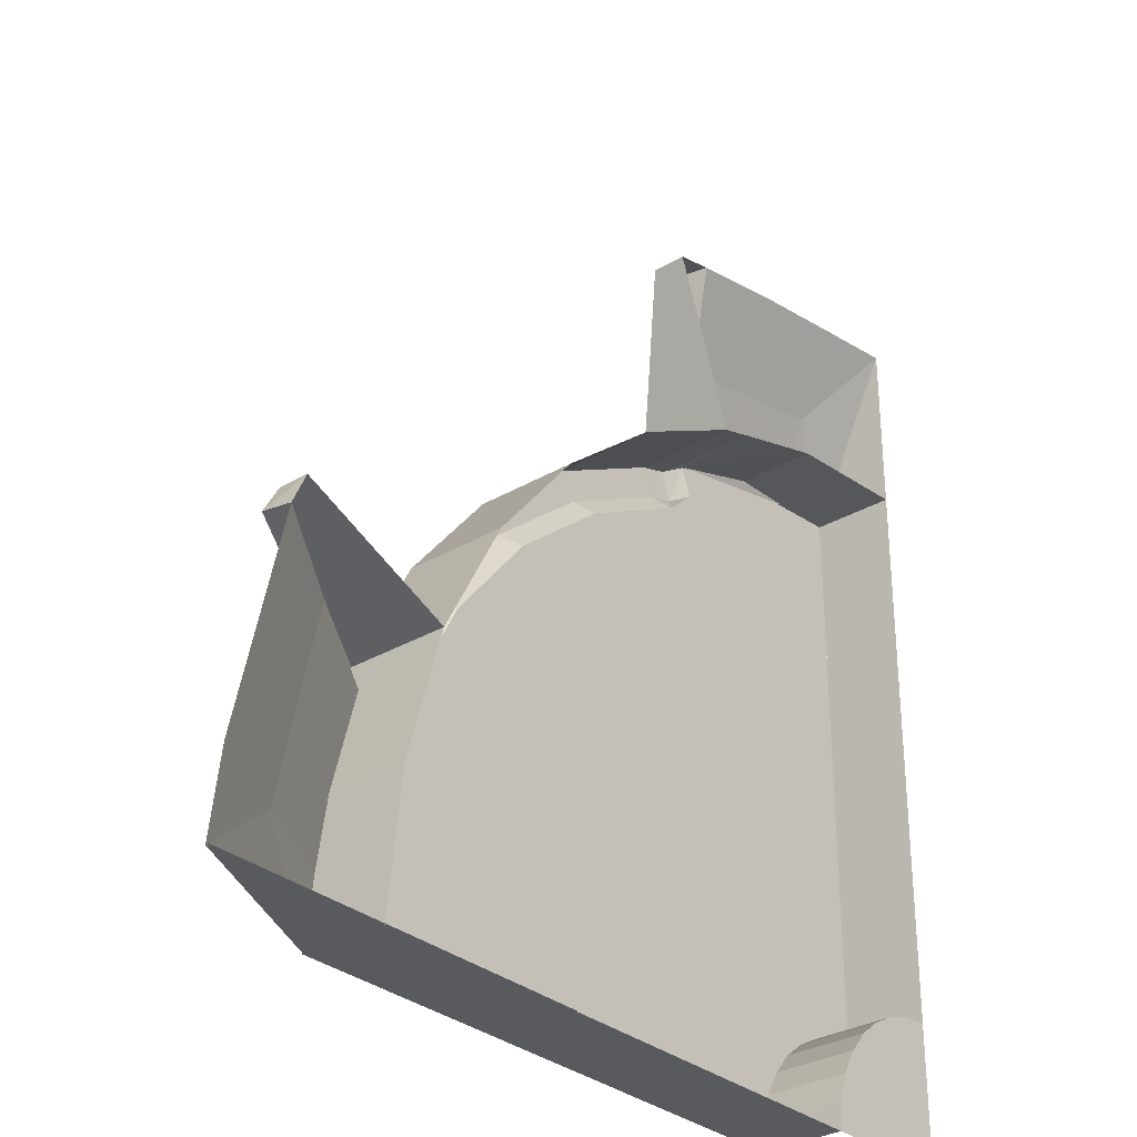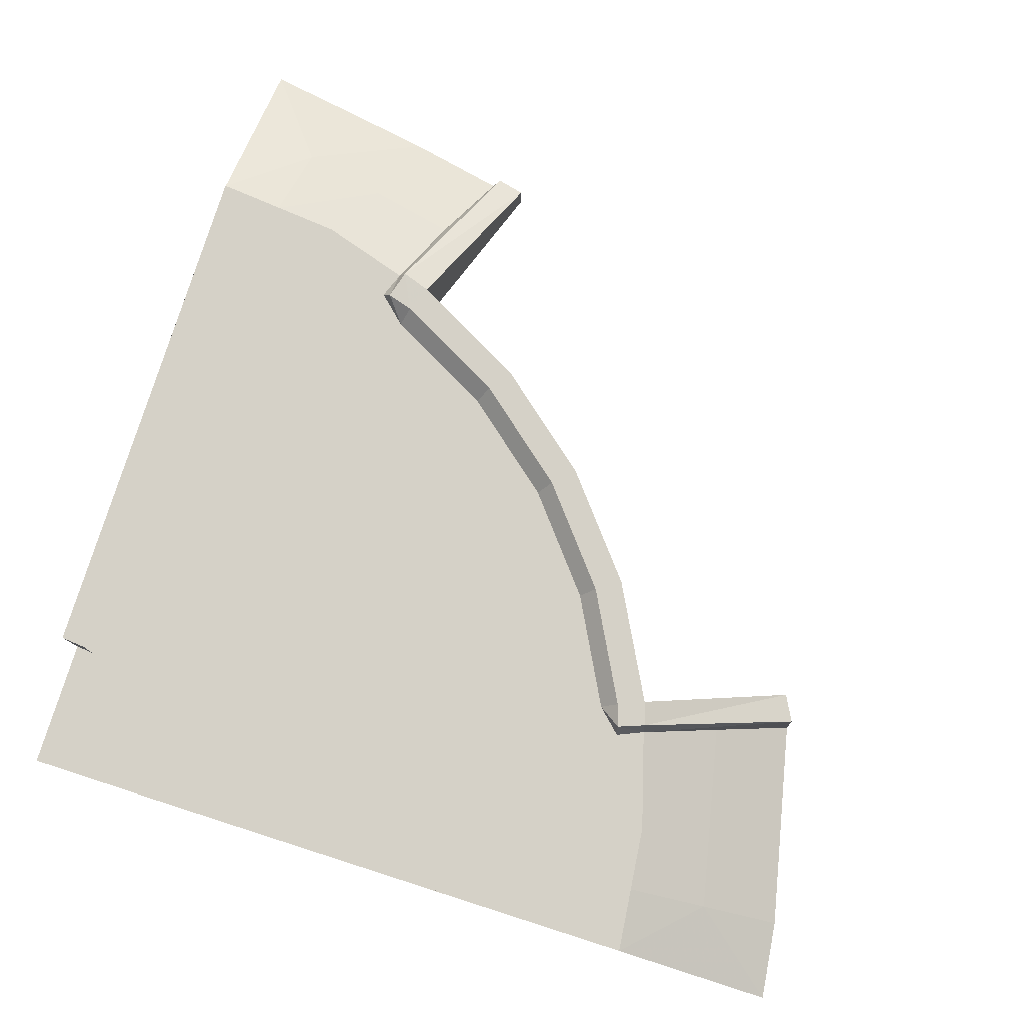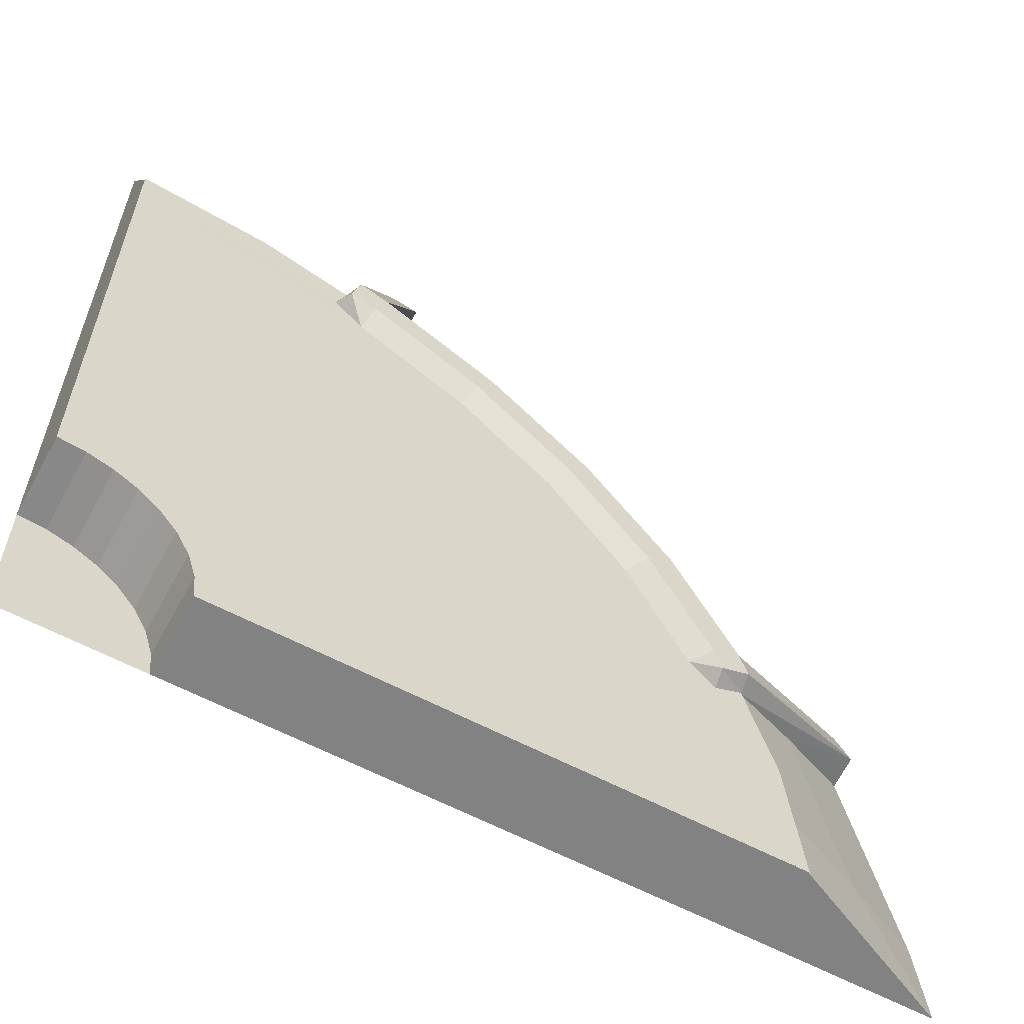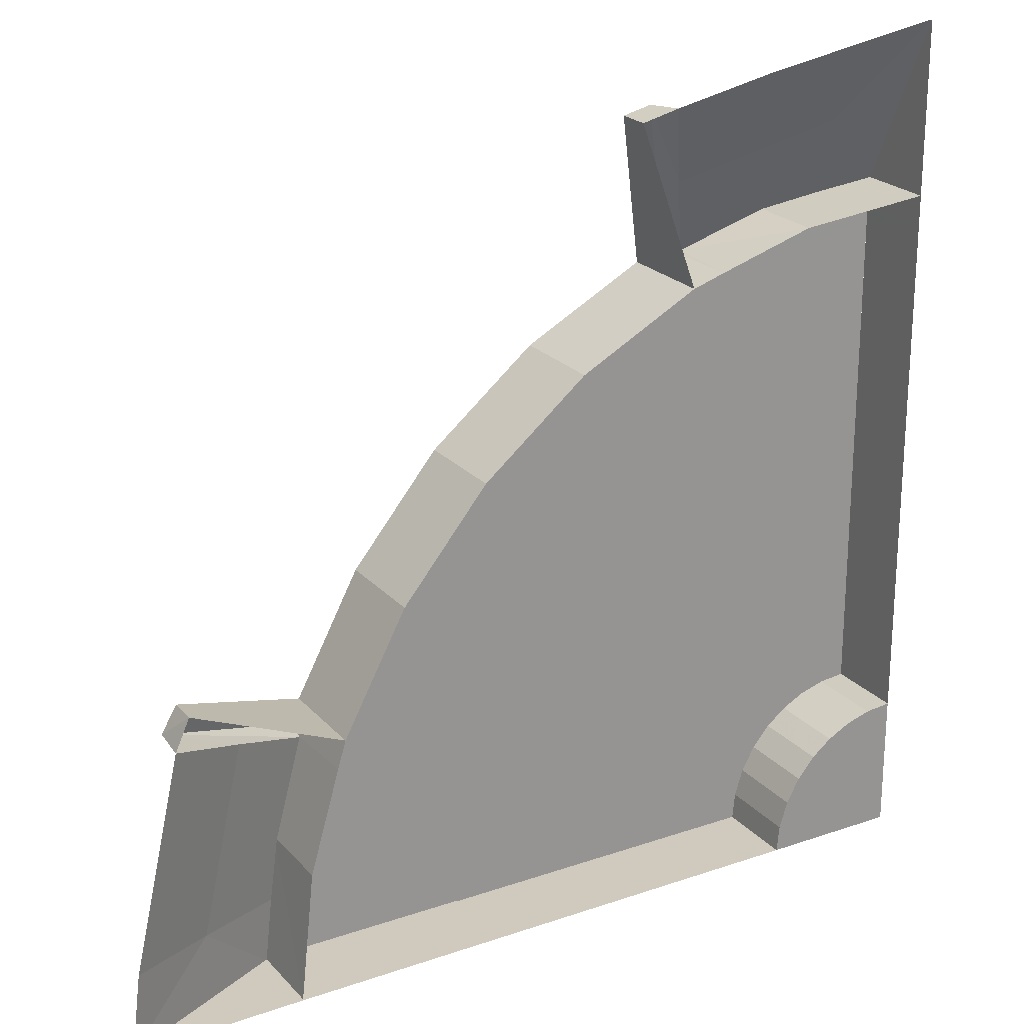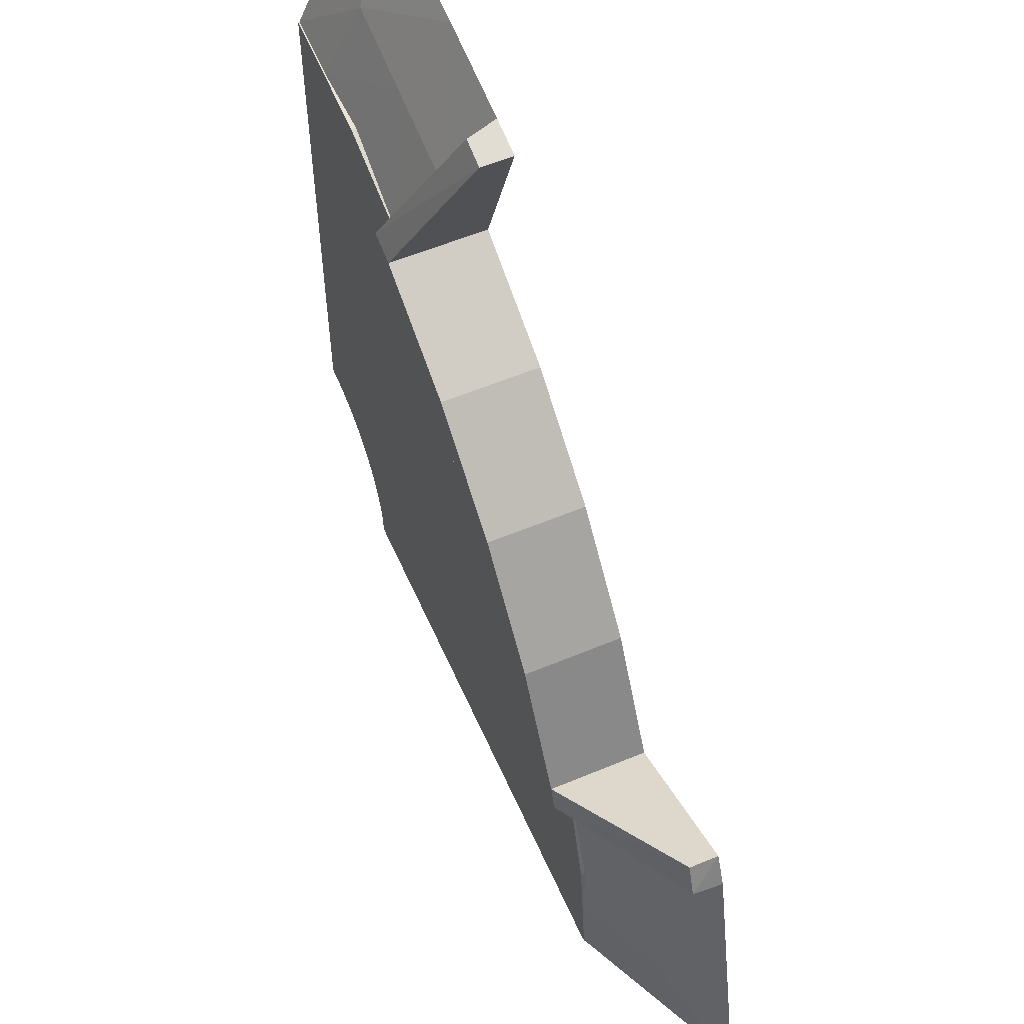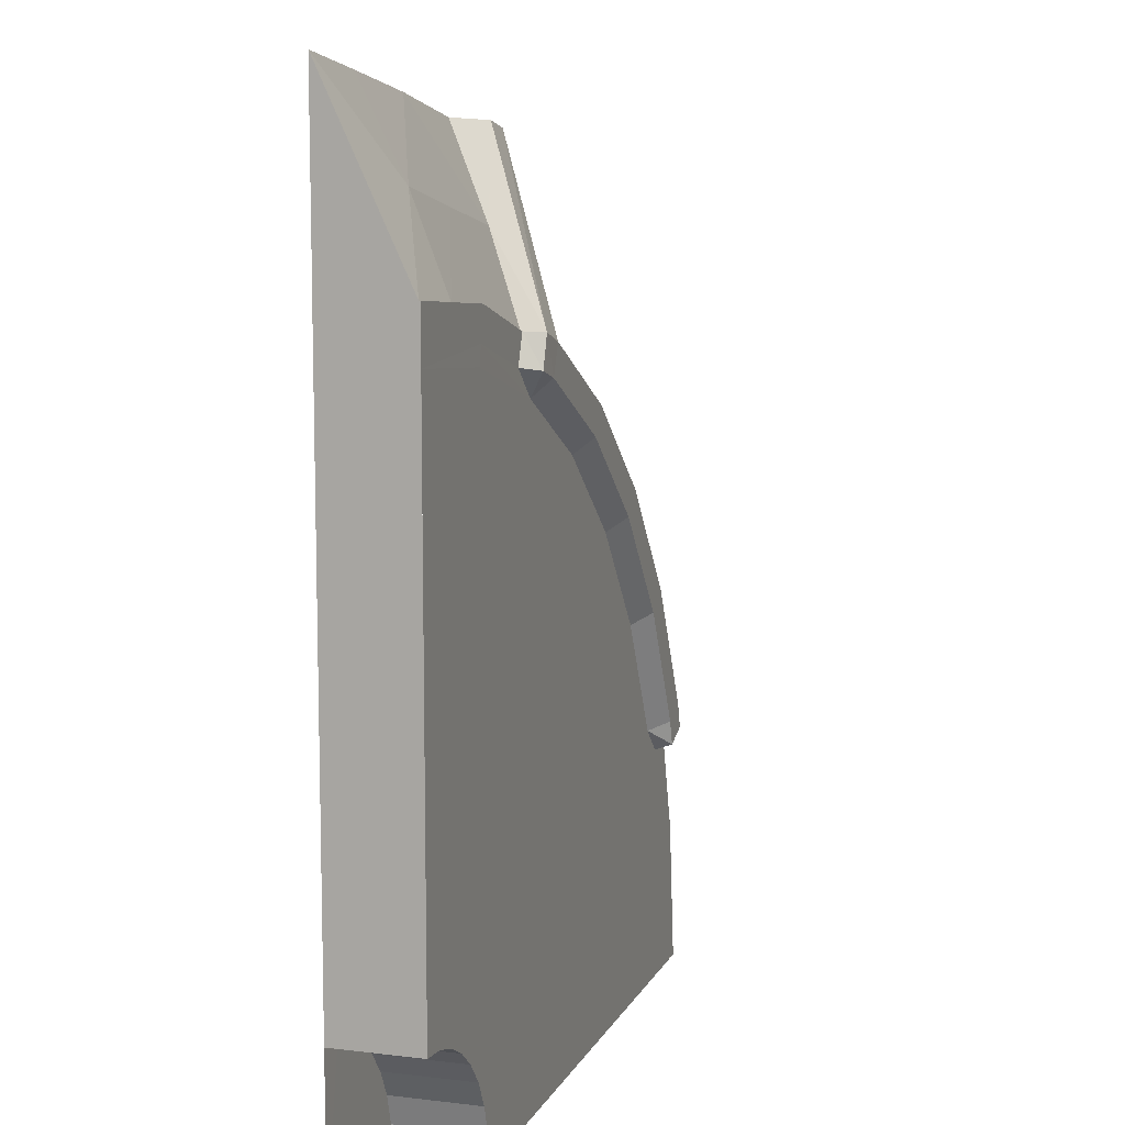
<metadata>
{"format":"obj","ext":"obj","renderer":"f3d","projection":"perspective","resolution":1024,"background":"white","views":[{"elev":-31.1,"azim":130.1,"up":"+Y"},{"elev":79.5,"azim":17.7,"up":"+Z"},{"elev":-60.7,"azim":-28.5,"up":"+Y"},{"elev":22.8,"azim":149.7,"up":"+Y"},{"elev":56.9,"azim":66.4,"up":"+Y"},{"elev":10.1,"azim":-72.6,"up":"+Y"}]}
</metadata>
<code>
g aiji_fuben_229_yuantai02
v -470.6 -295.3 88.77
v -470.6 -319.9 88.77
v -441.8 -322.7 88.77
v -437.3 -299.7 88.77
v -328.9 -371.5 88.77
v -347.4 -384.3 88.77
v -332.6 -411 88.77
v -312.2 -402.3 88.77
v -405.3 -308.4 88.77
v -414.4 -330.8 88.77
v -388.9 -344.1 88.77
v -376.2 -324.5 88.77
v -323.4 -440.8 88.77
v -300.9 -436.3 88.77
v -351 -344.9 88.77
v -366.9 -361.6 88.77
v -320.6 -469.9 88.77
v -296 -469.9 88.77
v -366.9 -361.6 88.77
v -388.9 -344.1 88.77
v -388.9 -344.1 0.3078
v -366.9 -361.6 0.3078
v -414.4 -330.8 88.77
v -414.4 -330.8 0.3078
v -441.8 -322.7 88.77
v -441.8 -322.7 0.3078
v -470.6 -319.9 88.77
v -470.6 -319.9 0.2805
v -320.6 -469.9 88.77
v -323.4 -440.8 88.77
v -323.4 -440.8 0.3078
v -320.6 -469.9 0.2805
v -332.6 -411 88.77
v -332.6 -411 0.3078
v -347.4 -384.3 88.77
v -347.4 -384.3 0.3078
v -366.9 -361.6 0.3078
v -388.9 -344.1 0.3078
v -470.4 -469.6 0.3029
v -414.4 -330.8 0.3078
v -441.8 -322.7 0.3078
v -470.6 -319.9 0.2805
v -320.6 -469.9 0.2805
v -323.4 -440.8 0.3078
v -332.6 -411 0.3078
v -347.4 -384.3 0.3078
v -414.4 -330.8 0.3078
v -441.8 -322.7 0.3078
f 1 2 3
f 3 4 1
f 5 6 7
f 7 8 5
f 9 10 11
f 11 12 9
f 8 7 13
f 13 14 8
f 15 16 6
f 6 5 15
f 12 11 16
f 16 15 12
f 4 3 10
f 10 9 4
f 14 13 17
f 17 18 14
f 19 20 21
f 21 22 19
f 20 23 24
f 24 21 20
f 23 25 26
f 26 24 23
f 25 27 28
f 28 26 25
f 29 30 31
f 31 32 29
f 30 33 34
f 34 31 30
f 33 35 36
f 36 34 33
f 35 19 22
f 22 36 35
f 37 38 39
f 38 40 39
f 41 42 39
f 43 44 39
f 44 45 39
f 45 46 39
f 46 37 39
f 47 48 39
g aiji_fuben_229_yuantai02
v -412.6 -183.4 88.77
v -470.6 -179.8 88.77
v -470.6 -295.3 88.77
v -437.3 -299.7 88.77
v -205.1 -357 88.77
v -232.7 -307.1 88.77
v -328.9 -371.5 88.77
v -312.2 -402.3 88.77
v -362.9 -200.8 88.77
v -405.3 -308.4 88.77
v -376.2 -324.5 88.77
v -312.5 -227.7 88.77
v -185 -414.1 88.77
v -300.9 -436.3 88.77
v -296 -469.9 88.77
v -180.1 -469.9 88.77
v -268.4 -263.9 88.77
v -351 -344.9 88.77
f 49 50 51
f 51 52 49
f 53 54 55
f 55 56 53
f 57 58 59
f 59 60 57
f 61 62 63
f 63 64 61
f 65 66 55
f 55 54 65
f 60 59 66
f 66 65 60
f 57 49 52
f 52 58 57
f 61 53 56
f 56 62 61
g aiji_fuben_229_yuantai02
v -412.6 -183.4 88.77
v -366.8 45.65 88.77
v -470.5 53.09 88.77
v -470.6 -179.8 88.77
v 6.04 -269.3 88.77
v -36.75 -177 88.77
v -232.7 -307.1 88.77
v -205.1 -357 88.77
v -312.5 -227.7 88.77
v -180.3 -34 88.77
v -271 14.3 88.77
v -362.9 -200.8 88.77
v -180.1 -469.9 88.77
v 52.53 -469.9 88.77
v 40.38 -369.6 88.77
v -185 -414.1 88.77
v -101 -99.3 88.77
v -268.4 -263.9 88.77
v -271 14.3 88.77
v -362.9 -200.8 88.77
v 6.04 -269.3 88.77
v -205.1 -357 88.77
f 67 68 69
f 69 70 67
f 71 72 73
f 73 74 71
f 75 76 77
f 77 78 75
f 79 80 81
f 81 82 79
f 73 72 83
f 83 84 73
f 84 83 76
f 76 75 84
f 85 68 67
f 67 86 85
f 81 87 88
f 88 82 81
g aiji_fuben_229_yuantai02
v -268.1 437.8 0.244
v -378.2 456.1 0.2361
v -387 365.6 48.62
v -290.3 345.2 48.71
v -193.6 324.8 48.81
v -158 415.6 0.252
v -397.6 276.5 87.31
v -310.6 257.5 87.2
v -387 365.6 48.62
v -223.7 238.5 87.09
v -193.6 324.8 48.81
v 234.9 -214.7 87.5
v 254.7 -306 87.56
v 343.9 -284.9 45.56
v 320.7 -180.7 45.53
v 274.5 -397.3 87.62
v 367 -389.2 45.59
v 343.9 -284.9 45.56
v 254.7 -306 87.56
v 433.1 -263.9 0.2438
v 406.6 -146.8 0.2438
v 343.9 -284.9 45.56
v 459.5 -381 0.2438
v 433.1 -263.9 0.2438
v 343.9 -284.9 45.56
f 89 90 91
f 91 92 89
f 89 92 93
f 93 94 89
f 95 96 92
f 92 97 95
f 92 96 98
f 98 99 92
f 100 101 102
f 102 103 100
f 104 105 106
f 106 107 104
f 108 109 103
f 103 110 108
f 105 111 112
f 112 113 105
g aiji_fuben_229_yuantai02
v 390.9 -112 0.2438
v 390.9 -112 31.97
v 406.6 -141.7 34.12
v 406.6 -146.8 0.2438
v 232.9 -208.3 107.6
v 406.6 -141.7 34.12
v 390.9 -112 31.97
v 224.7 -181.5 107.6
v 320.7 -180.7 45.53
v 406.6 -146.8 0.2438
v 406.6 -141.7 34.12
v 234.9 -214.7 87.5
v 232.9 -208.3 107.6
v -215.4 237.3 107.9
v -183.1 226.4 107.6
v -117 406 35.83
v -147.9 413.2 35.46
v -117 406 35.83
v -117 406 0.2446
v -158 415.6 0.252
v -147.9 413.2 35.46
v -223.7 238.5 87.09
v -215.4 237.3 107.9
v -193.6 324.8 48.81
v -147.9 413.2 35.46
v -158 415.6 0.252
v -470.6 283.4 87.38
v -387 365.6 48.62
v -470.6 470.9 0.2514
v 274.5 -397.3 87.62
v 282.9 -469.9 87.66
v 367 -389.2 45.59
v 470.6 -470.9 0.2438
v 459.5 -381 0.2438
v -397.6 276.5 87.31
v -378.2 456.1 0.2361
v -52.71 156.9 107.6
v -52.71 156.9 0.2437
v -183.1 226.4 0.2438
v -183.1 226.4 107.6
v 155.3 -51.05 107.6
v 155.3 -51.05 0.2437
v 61.37 63.03 0.2437
v 61.37 63.03 107.6
v 224.7 -181.5 107.6
v 224.7 -181.5 0.2438
v 61.37 63.03 107.6
v 61.37 63.03 0.2437
v 390.9 -112 31.97
v 390.9 -112 0.2438
v 224.7 -181.5 0.2438
v 224.7 -181.5 107.6
v -117 406 0.2446
v -117 406 35.83
v -183.1 226.4 107.6
v -183.1 226.4 0.2438
f 114 115 116
f 116 117 114
f 118 119 120
f 120 121 118
f 122 123 124
f 125 122 124
f 125 124 126
f 127 128 129
f 129 130 127
f 131 132 133
f 133 134 131
f 135 136 137
f 138 139 137
f 136 138 137
f 140 141 142
f 143 144 145
f 144 146 145
f 146 147 145
f 140 148 141
f 141 149 142
f 150 151 152
f 152 153 150
f 154 155 156
f 156 157 154
f 158 159 155
f 155 154 158
f 160 161 151
f 151 150 160
f 162 163 164
f 164 165 162
f 166 167 168
f 168 169 166
g aiji_fuben_229_yuantai02
v -470.5 53.09 88.77
v -366.8 45.65 88.77
v -334.5 219 88.77
v -470.6 231.4 88.77
v -81.33 114.1 88.77
v -180.3 -34 88.77
v -101 -99.3 88.77
v 24.96 26.62 88.77
v 6.04 -269.3 88.77
v 177.2 -201.2 88.77
v 112.4 -79.67 88.77
v -36.75 -177 88.77
v -330.8 237.7 88.68
v -235.1 208.5 88.66
v -223.8 238.3 88.63
v -324.5 269.5 88.68
v 205.1 -227.6 88.76
v 235.8 -331.2 88.77
v 266.9 -324.8 88.77
v 234.9 -214.7 88.76
v 194.8 -193.9 107.6
v 224.7 -181.5 107.6
v 155.3 -51.05 107.6
v 128.3 -69.05 107.6
v 38.47 40.13 107.6
v 61.37 63.03 107.6
v -52.71 156.9 107.6
v -70.71 130 107.6
v -202.8 178.8 88.77
v 215 -335.5 88.77
v 177.2 -201.2 88.77
v 112.4 -79.67 88.77
v 24.96 26.62 88.77
v -81.33 114.1 88.77
v -271 14.3 88.77
v -202.8 178.8 88.77
v 40.38 -369.6 88.77
v 215 -335.5 88.77
v 177.2 -201.2 88.77
v 232.9 -208.3 107.6
v 224.7 -181.5 107.6
v 194.8 -193.9 107.6
v 202.7 -219.6 107.6
v 177.2 -201.2 88.77
v 38.47 40.13 107.6
v 61.37 63.03 107.6
v 24.96 26.62 88.77
v 24.96 26.62 88.77
v -195.5 196.5 107.6
v -183.1 226.4 107.6
v -202.8 178.8 88.77
v -470.6 250.5 88.79
v -470.6 283.4 88.79
v 205.1 -227.6 88.76
v 202.7 -219.6 107.6
v 205.1 -227.6 88.76
v 234.9 -214.7 88.76
v 232.9 -208.3 107.6
v -202.8 178.8 88.77
v -195.5 196.5 107.6
v -224.8 205.4 107.6
v -183.1 226.4 107.6
v -215.4 237.3 107.9
v -235.1 208.5 88.66
v -224.8 205.4 107.6
v -215.4 237.3 107.9
v -223.8 238.3 88.63
v -235.1 208.5 88.66
v 249.7 -469.9 88.78
v 282.9 -469.9 88.78
v 52.53 -469.9 88.77
v 231 -469.9 88.77
v 177.2 -201.2 88.77
v 231 -469.9 88.77
v -324.5 269.5 0.2437
v -324.5 269.5 88.68
v -223.8 238.3 88.63
v -219.6 237.8 0.2438
v -470.6 283.4 0.2437
v -470.6 283.4 88.79
v -215.4 237.3 107.9
v -183.1 226.4 107.6
v -183.1 226.4 0.2438
v 224.7 -181.5 107.6
v 232.9 -208.3 107.6
v 233.9 -211.5 0.244
v 224.7 -181.5 0.2438
v 234.9 -214.7 88.76
v 266.9 -324.8 88.77
v 266.9 -324.8 0.244
v 282.9 -469.9 88.78
v 282.4 -469.9 0.2464
v -470.6 231.4 0.2449
v -470.6 53.09 0.2477
v -470.5 53.09 88.77
v -470.6 231.4 88.77
v -470.6 283.4 0.2437
v -470.6 250.5 0.2437
v -470.6 250.5 88.79
v -470.6 283.4 88.79
v 52.53 -469.9 88.77
v 52.53 -469.9 0.2491
v 230.6 -469.9 0.245
v 231 -469.9 88.77
v 249.7 -469.9 0.2438
v 282.4 -469.9 0.2464
v 282.9 -469.9 88.78
v 249.7 -469.9 88.78
v 282.9 -469.9 87.66
v 282.4 -469.9 0.2464
v 470.6 -470.9 0.2438
v -470.6 283.4 87.38
v -470.6 470.9 0.2514
v -470.6 283.4 0.358
v -470.6 -179.8 0.2531
v -470.6 -179.8 88.77
v -296 -469.9 88.77
v -320.6 -469.9 88.77
v -320.6 -469.9 0.2805
v -296 -469.9 0.2531
v -470.6 -319.9 88.77
v -470.6 -295.3 88.77
v -470.6 -295.3 0.2531
v -470.6 -319.9 0.2805
v -180.1 -469.9 0.2531
v -180.1 -469.9 88.77
v 230.7 -468.7 0.245
v 52.4 -469.1 0.245
v 52.4 -469.1 88.77
v 230.7 -468.7 88.77
v 282.7 -468.6 0.2438
v 249.8 -468.7 0.2438
v 249.8 -468.7 88.79
v 282.7 -468.6 88.79
v 282.7 -468.6 87.38
v 470.2 -468.4 0.2516
v 282.7 -468.6 0.3581
v -470.6 231.4 88.77
v -470.6 53.09 88.77
v -470.5 250.5 88.79
v -470.5 283.4 87.38
v -470.5 283.4 0.358
v -470.6 470.9 0.2514
v -414.4 -330.8 0.3078
v -441.8 -322.7 0.3078
v -441.8 -322.7 0.3078
v -414.4 -330.8 0.3078
f 170 171 172
f 172 173 170
f 174 175 176
f 176 177 174
f 178 179 180
f 180 181 178
f 182 183 184
f 184 185 182
f 186 187 188
f 188 189 186
f 190 191 192
f 192 193 190
f 194 195 196
f 196 197 194
f 198 183 182
f 182 172 198
f 186 199 187
f 200 190 193
f 193 201 200
f 202 194 197
f 197 203 202
f 172 171 204
f 204 198 172
f 204 175 174
f 174 205 204
f 178 206 207
f 207 208 178
f 209 210 211
f 211 212 209
f 212 211 213
f 214 193 192
f 192 215 214
f 216 201 193
f 193 214 216
f 180 217 176
f 176 181 180
f 218 197 196
f 196 219 218
f 220 203 197
f 197 218 220
f 221 182 185
f 185 222 221
f 173 172 182
f 182 221 173
f 213 223 212
f 224 225 226
f 226 227 224
f 228 229 230
f 229 231 232
f 232 230 229
f 228 230 233
f 234 235 236
f 236 237 234
f 238 239 188
f 188 187 238
f 199 238 187
f 240 241 207
f 207 206 240
f 186 242 199
f 199 243 238
f 244 245 246
f 246 247 244
f 244 248 249
f 249 245 244
f 250 251 252
f 252 247 250
f 246 250 247
f 253 254 255
f 255 256 253
f 257 258 259
f 259 255 257
f 254 257 255
f 258 260 261
f 261 259 258
f 262 263 264
f 264 265 262
f 266 267 268
f 268 269 266
f 267 262 265
f 265 268 267
f 270 271 272
f 272 273 270
f 274 275 276
f 276 277 274
f 272 274 277
f 277 273 272
f 278 279 280
f 281 282 283
f 263 284 285
f 285 264 263
f 286 287 288
f 288 289 286
f 290 291 292
f 292 293 290
f 289 294 295
f 295 286 289
f 284 292 291
f 291 285 284
f 294 271 270
f 270 295 294
f 296 297 298
f 298 299 296
f 300 301 302
f 302 303 300
f 301 296 299
f 299 302 301
f 304 305 306
f 262 307 308
f 308 263 262
f 266 269 309
f 309 267 266
f 267 309 307
f 307 262 267
f 310 311 312
f 313 314 315
f 315 316 313

</code>
